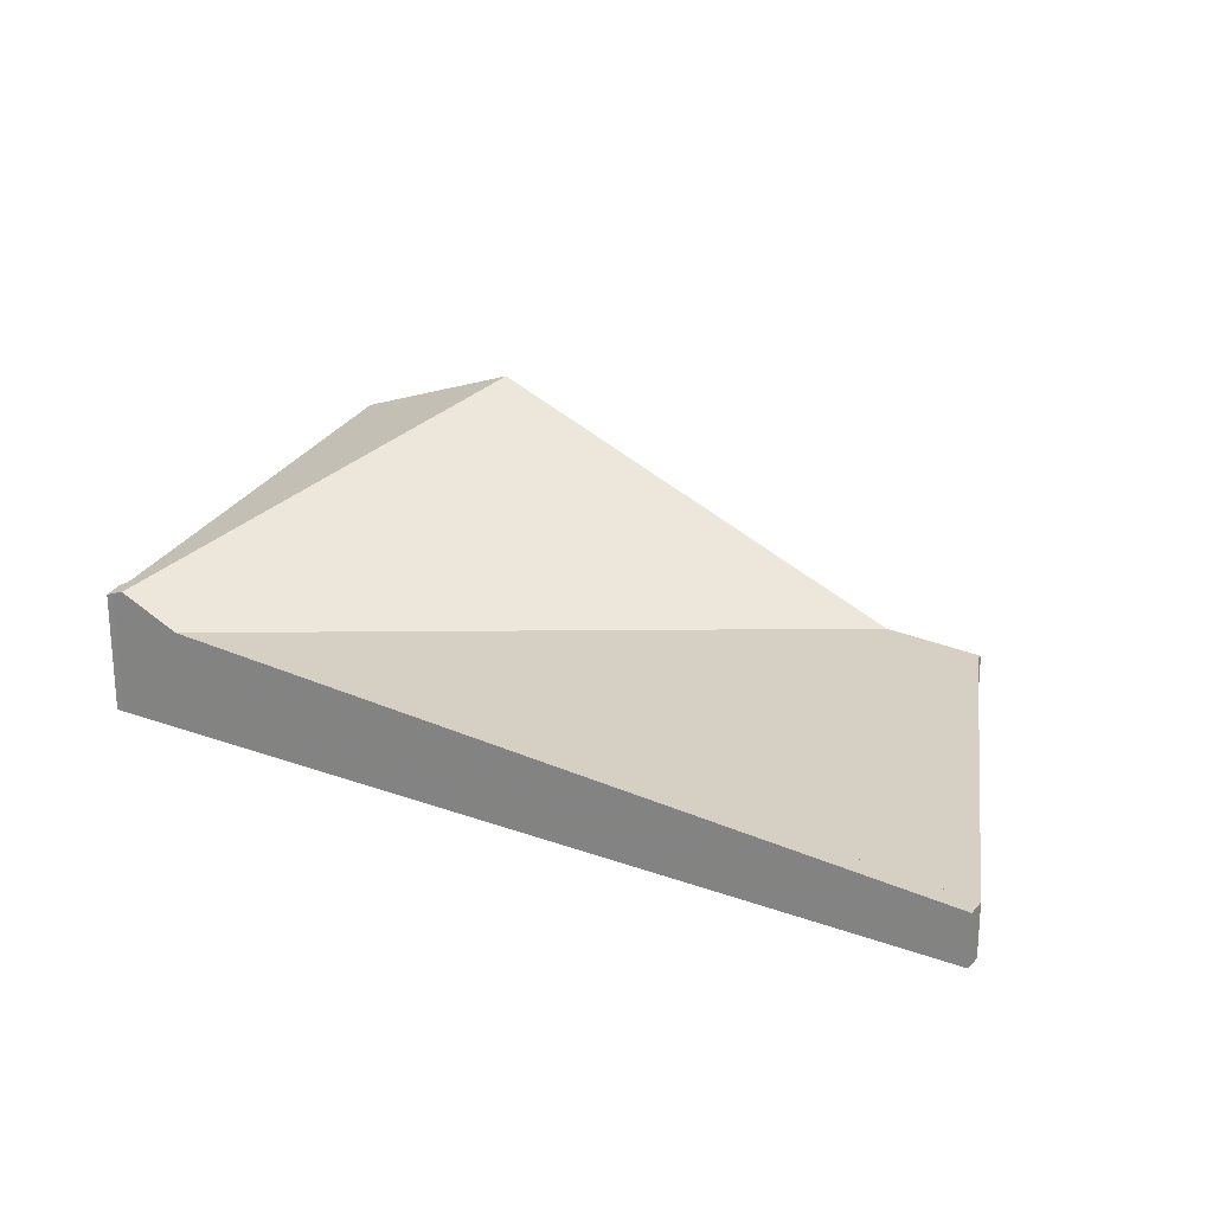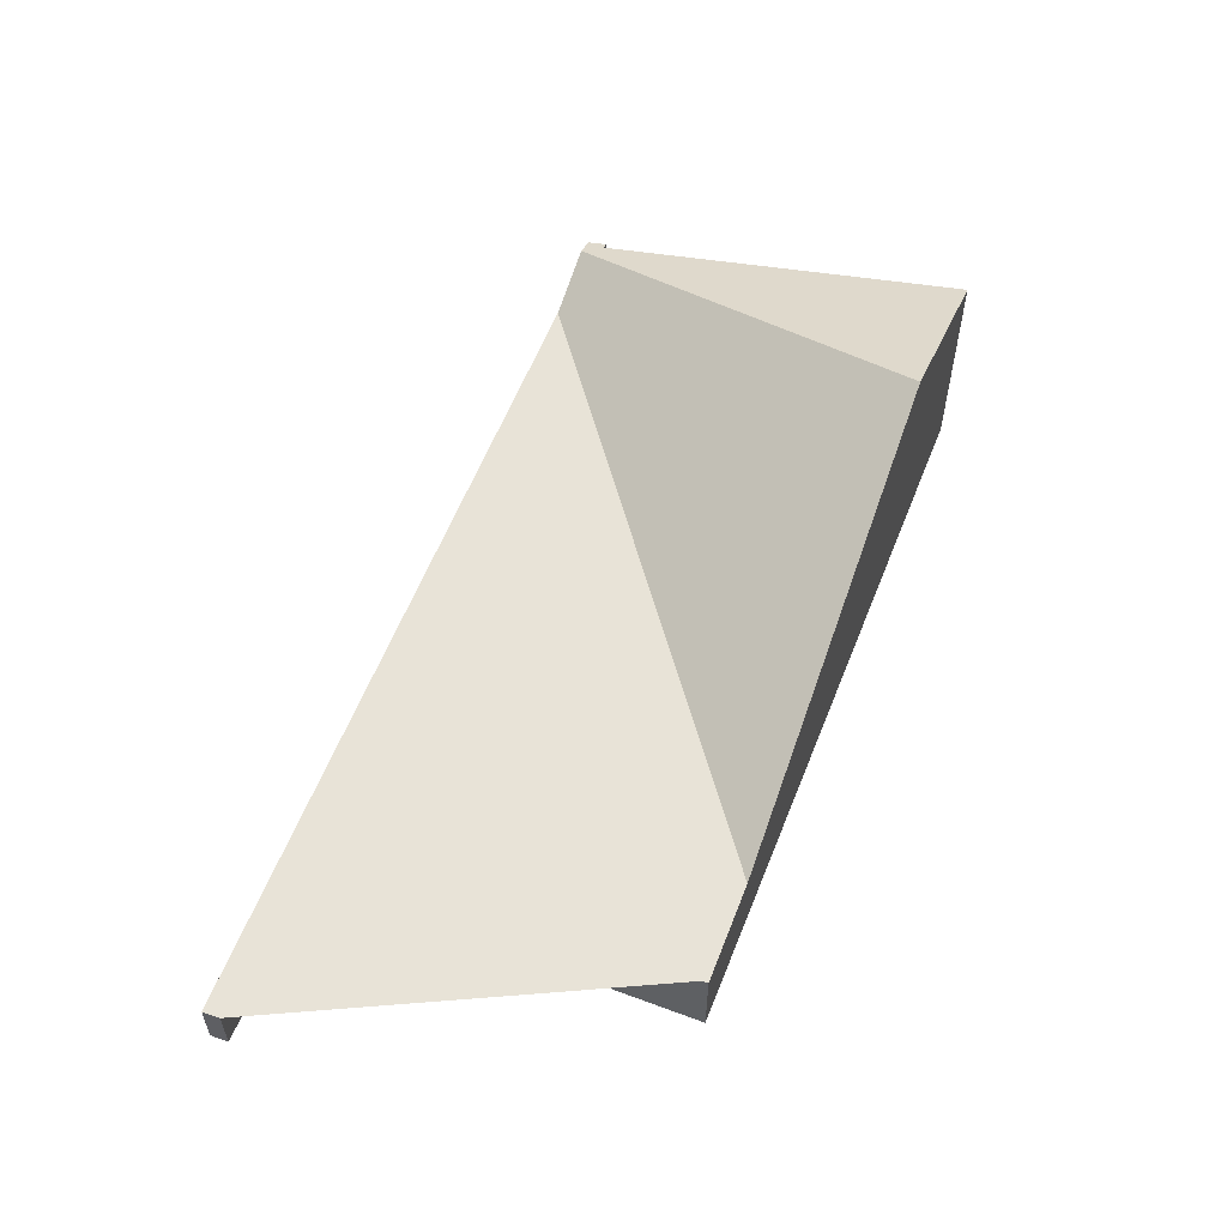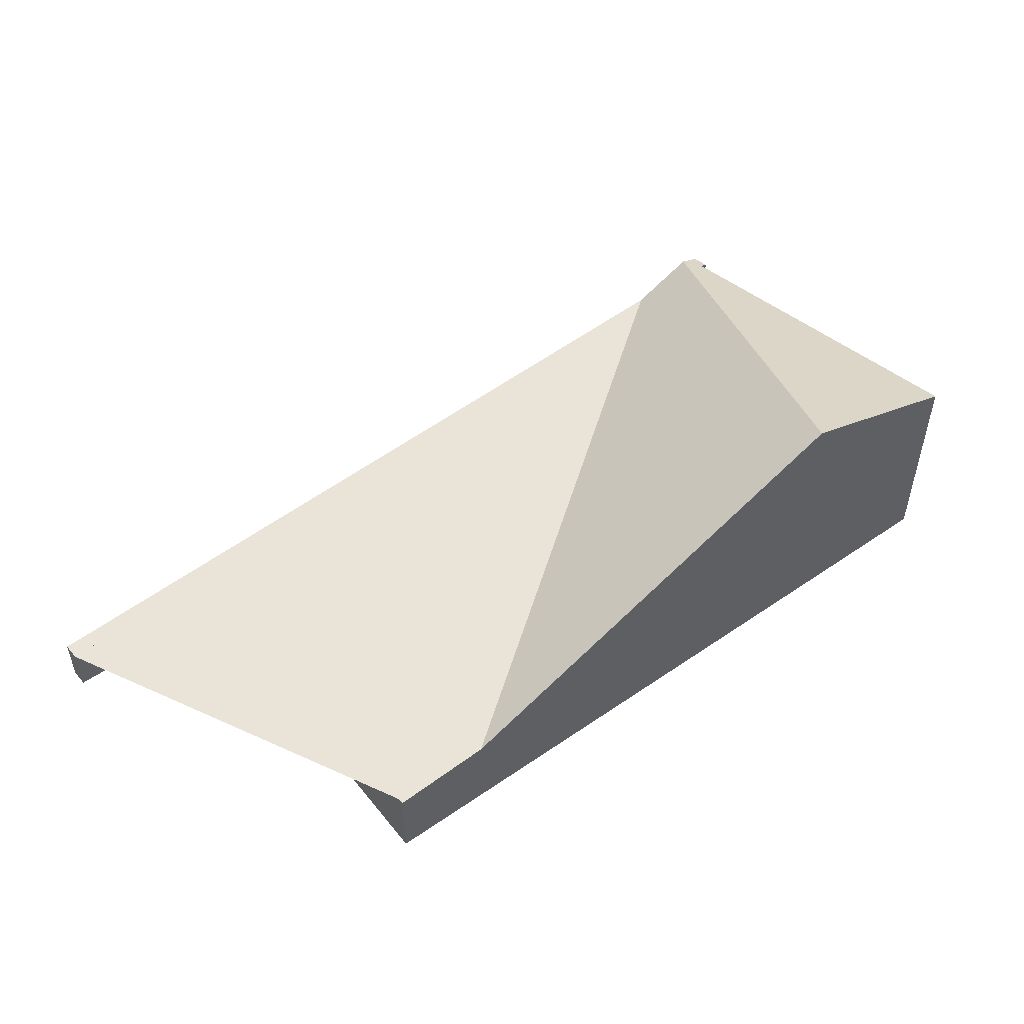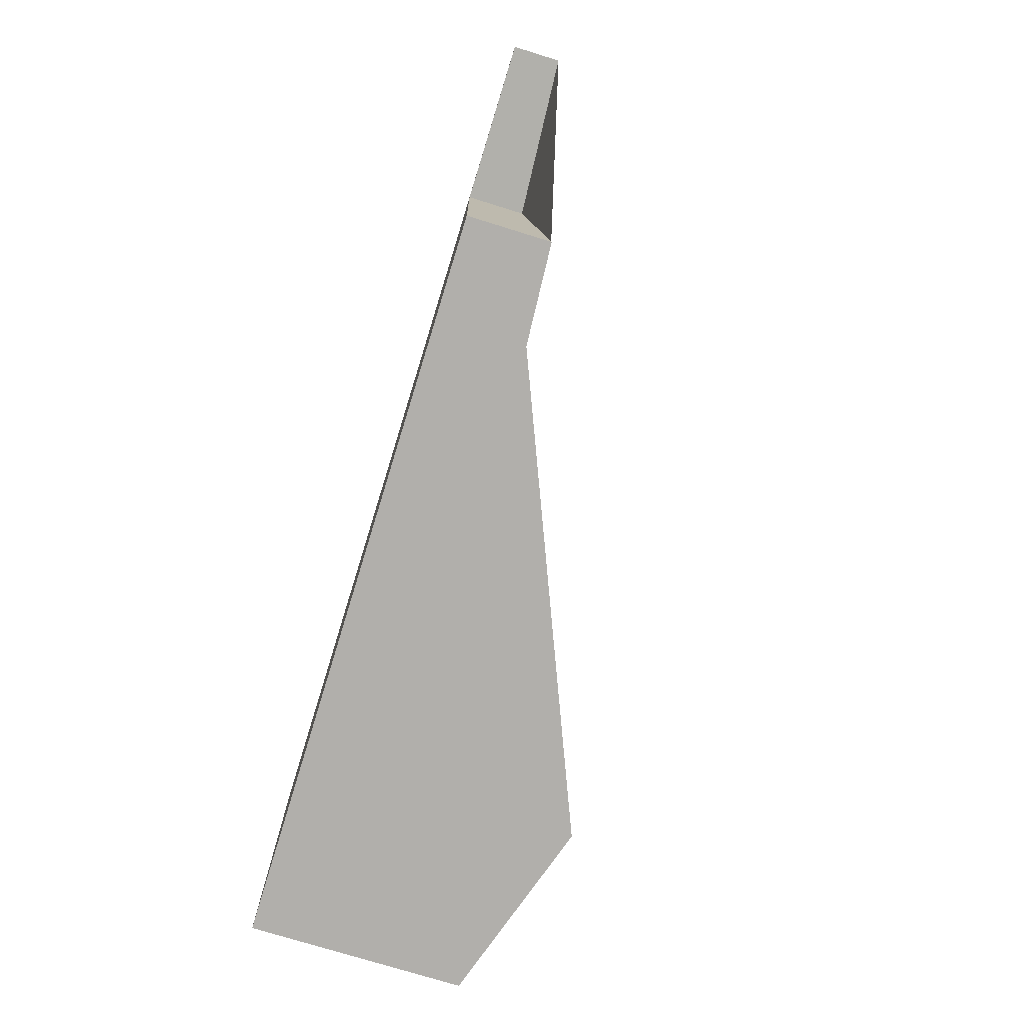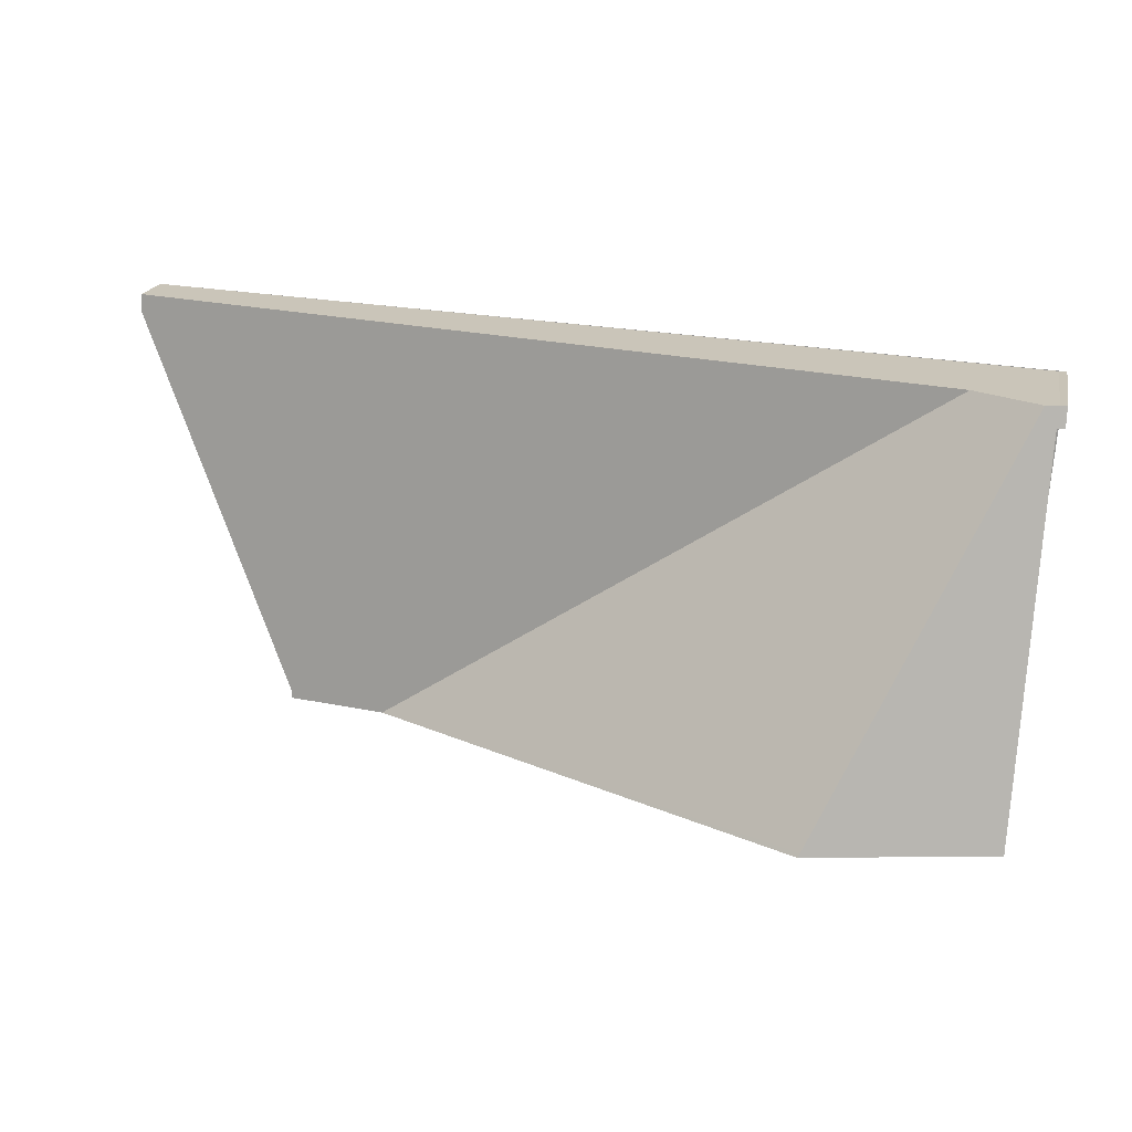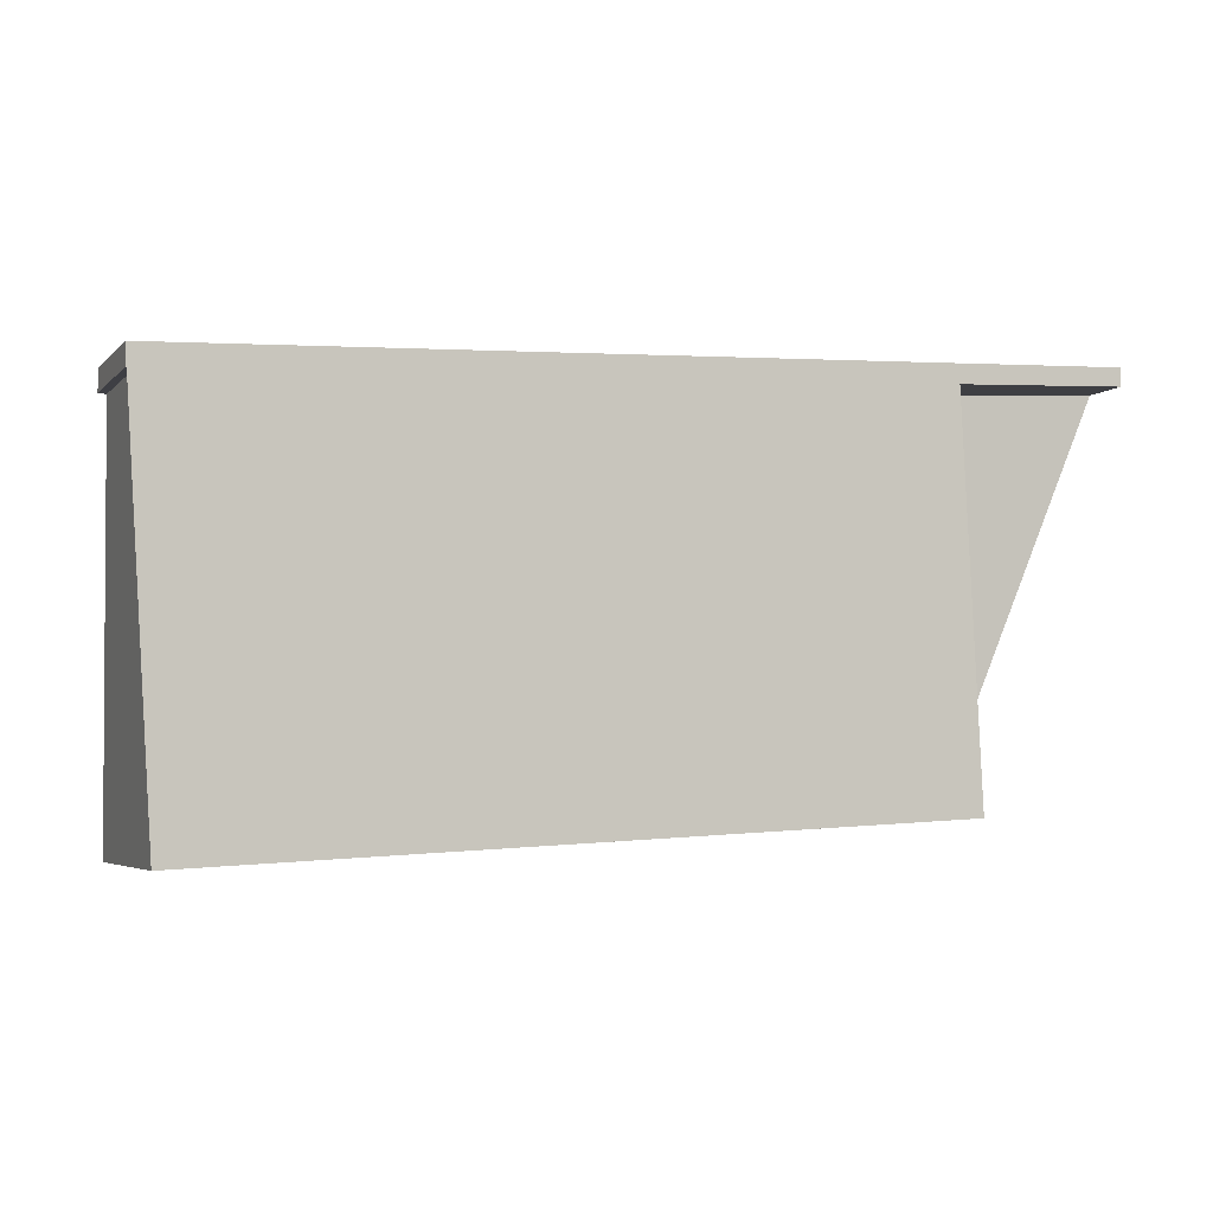
<metadata>
{"format":"obj","ext":"obj","renderer":"f3d","projection":"perspective","resolution":1024,"background":"white","views":[{"elev":21.6,"azim":-150.1,"up":"+Z"},{"elev":55.3,"azim":-71.4,"up":"+Z"},{"elev":50.1,"azim":-40.0,"up":"+Z"},{"elev":-75.5,"azim":-107.2,"up":"+Y"},{"elev":19.8,"azim":12.2,"up":"+Y"},{"elev":-4.5,"azim":157.9,"up":"+Y"}]}
</metadata>
<code>
v -2270 -384 1.144
v -2270 -378.7 0.8533
v -2272 -378.5 0.7015
v -2272 -378.3 0.6877
v -2260 -378.9 1.742
v -2260 -378.9 1.708
v -2260 -379.2 1.768
v -2260 -379.2 1.805
v -2260 -384.5 2.991
v -2269 -384.1 1.232
v -2261 -378.8 1.415
v -2270 -383.9 1.14
v -2269 -384 1.235
v -2261 -378.8 1.415
v -2269 -384.1 1.232
v -2260 -378.9 1.802
v -2263 -384.4 3.836
v -2263 -384.4 3.836
v -2260 -378.9 1.802
v -2269 -384 1.235
v -2262 -384.3 3.815
v -2262 -384.3 3.815
v -2260 -384.5 2.98
v -2260 -384.5 3.002
v -2260 -378.9 1.76
v -2260 -384.5 3.013
v -2270 -383.9 1.14
v -2270 -384 1.144
v -2270 -384 0
v -2270 -383.9 0
v -2272 -378.5 0.7015
v -2270 -378.7 0.8533
v -2270 -378.7 -1.11e-16
v -2272 -378.5 0
v -2272 -378.3 0.6877
v -2272 -378.5 0.7015
v -2272 -378.5 0
v -2272 -378.3 0
v -2261 -378.8 1.415
v -2272 -378.3 0.6877
v -2272 -378.3 0
v -2261 -378.8 0
v -2260 -378.9 1.708
v -2260 -378.9 1.742
v -2260 -378.9 2.22e-16
v -2260 -378.9 2.22e-16
v -2260 -379.2 1.768
v -2260 -378.9 1.708
v -2260 -378.9 2.22e-16
v -2260 -379.2 2.22e-16
v -2260 -379.2 1.805
v -2260 -379.2 1.768
v -2260 -379.2 2.22e-16
v -2260 -379.2 0
v -2260 -384.5 2.98
v -2260 -379.2 1.805
v -2260 -379.2 0
v -2260 -384.5 0
v -2260 -384.5 3.013
v -2260 -384.5 2.991
v -2260 -384.5 0
v -2260 -384.5 0
v -2270 -384 1.144
v -2269 -384.1 1.232
v -2269 -384.1 2.22e-16
v -2270 -384 0
v -2270 -378.7 0.8533
v -2270 -383.9 1.14
v -2270 -383.9 0
v -2270 -378.7 -1.11e-16
v -2260 -378.9 1.802
v -2261 -378.8 1.415
v -2261 -378.8 0
v -2260 -378.9 -2.22e-16
v -2260 -378.9 1.76
v -2260 -378.9 1.802
v -2260 -378.9 -2.22e-16
v -2260 -378.9 2.22e-16
v -2269 -384.1 1.232
v -2263 -384.4 3.836
v -2263 -384.4 0
v -2269 -384.1 2.22e-16
v -2260 -384.5 2.991
v -2260 -384.5 2.98
v -2260 -384.5 0
v -2260 -384.5 0
v -2260 -378.9 1.742
v -2260 -378.9 1.76
v -2260 -378.9 2.22e-16
v -2260 -378.9 2.22e-16
v -2263 -384.4 3.836
v -2260 -384.5 3.013
v -2260 -384.5 0
v -2263 -384.4 0
v -2260 -378.9 0
v -2260 -378.9 0
v -2260 -379.2 0
v -2260 -379.2 0
v -2260 -384.5 0
v -2270 -384 0
v -2270 -378.7 0
v -2272 -378.5 0
v -2272 -378.3 0
f 13 10 1 12
f 12 2 3 4 11 13
f 25 5 6 7 8 23 24
f 20 14 19 22
f 24 23 9 26
f 22 18 15 20
f 24 21 16 25
f 26 17 21 24
f 28 29 30 27
f 32 33 34 31
f 36 37 38 35
f 40 41 42 39
f 44 45 46 43
f 48 49 50 47
f 52 53 54 51
f 56 57 58 55
f 60 61 62 59
f 64 65 66 63
f 68 69 70 67
f 72 73 74 71
f 76 77 78 75
f 80 81 82 79
f 84 85 86 83
f 88 89 90 87
f 92 93 94 91
f 96 97 98 99 100 101 102 103 95

</code>
